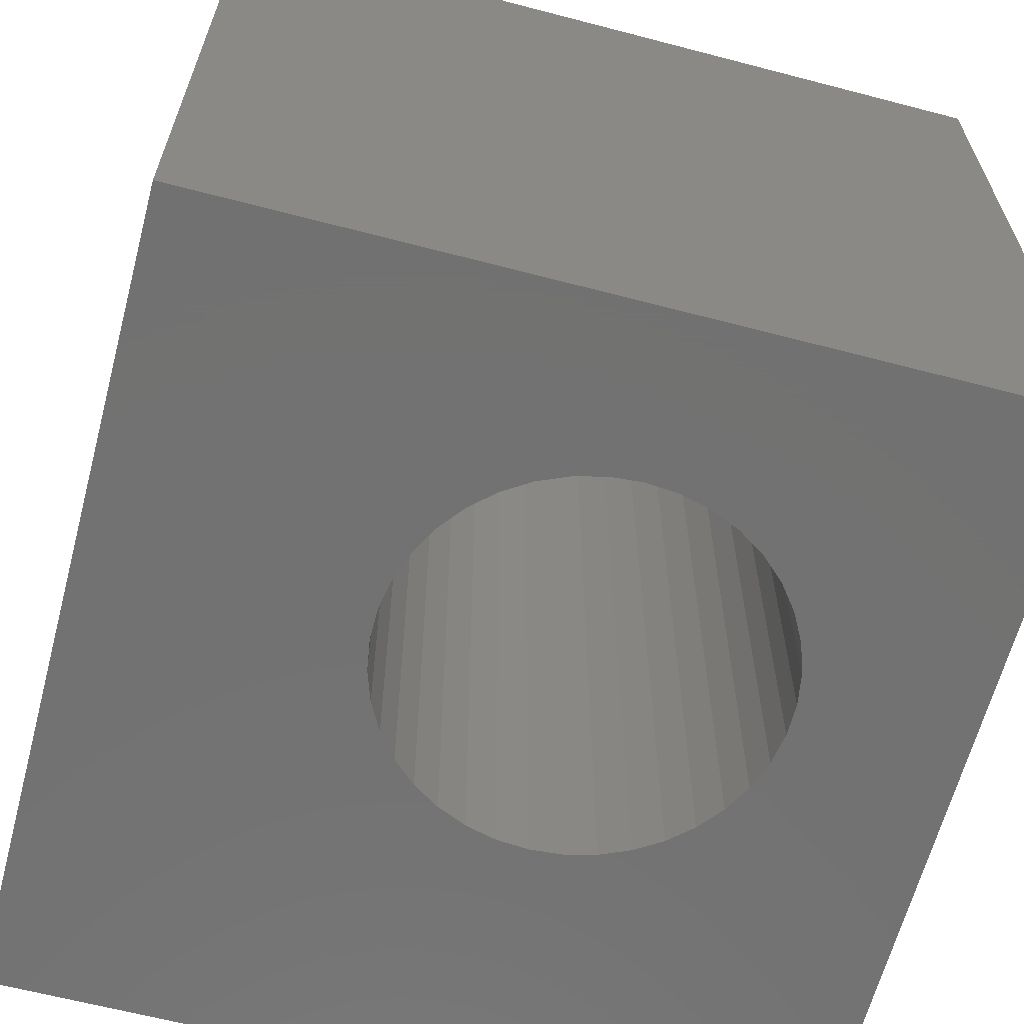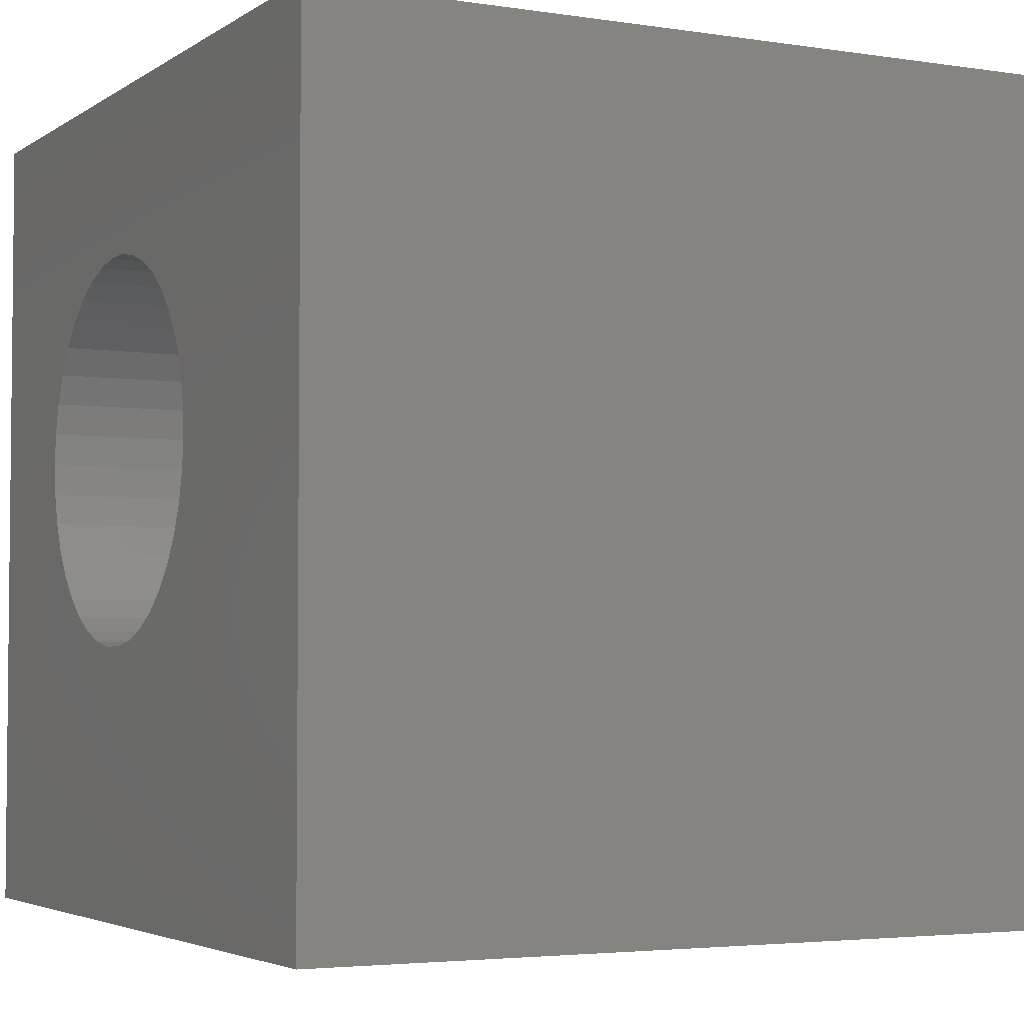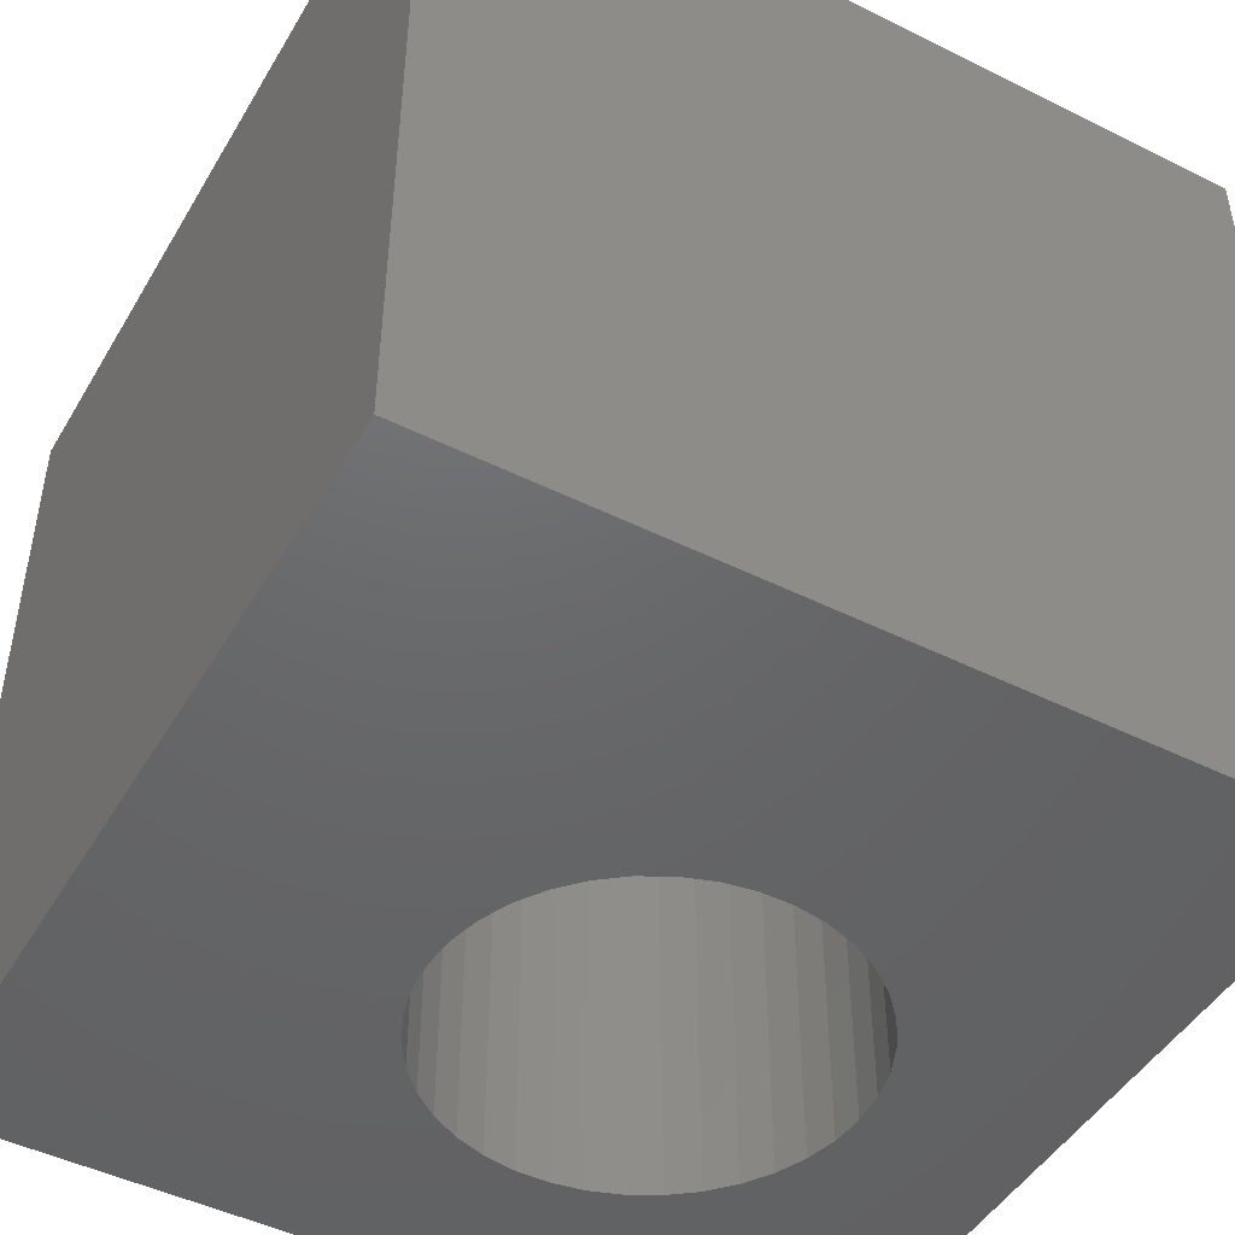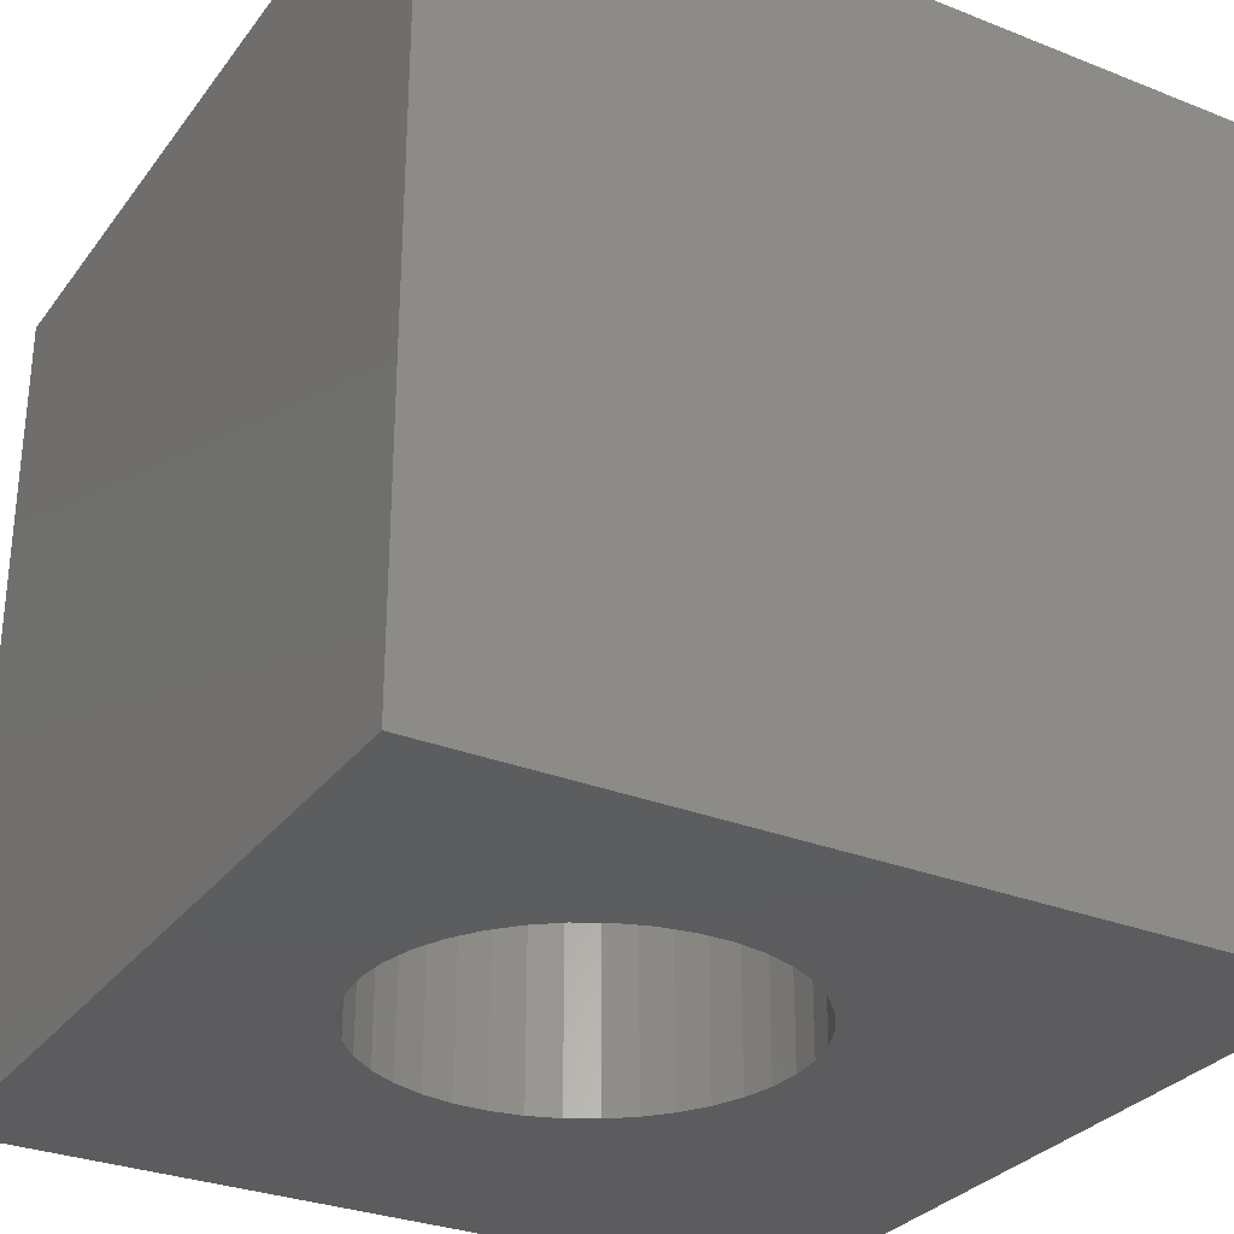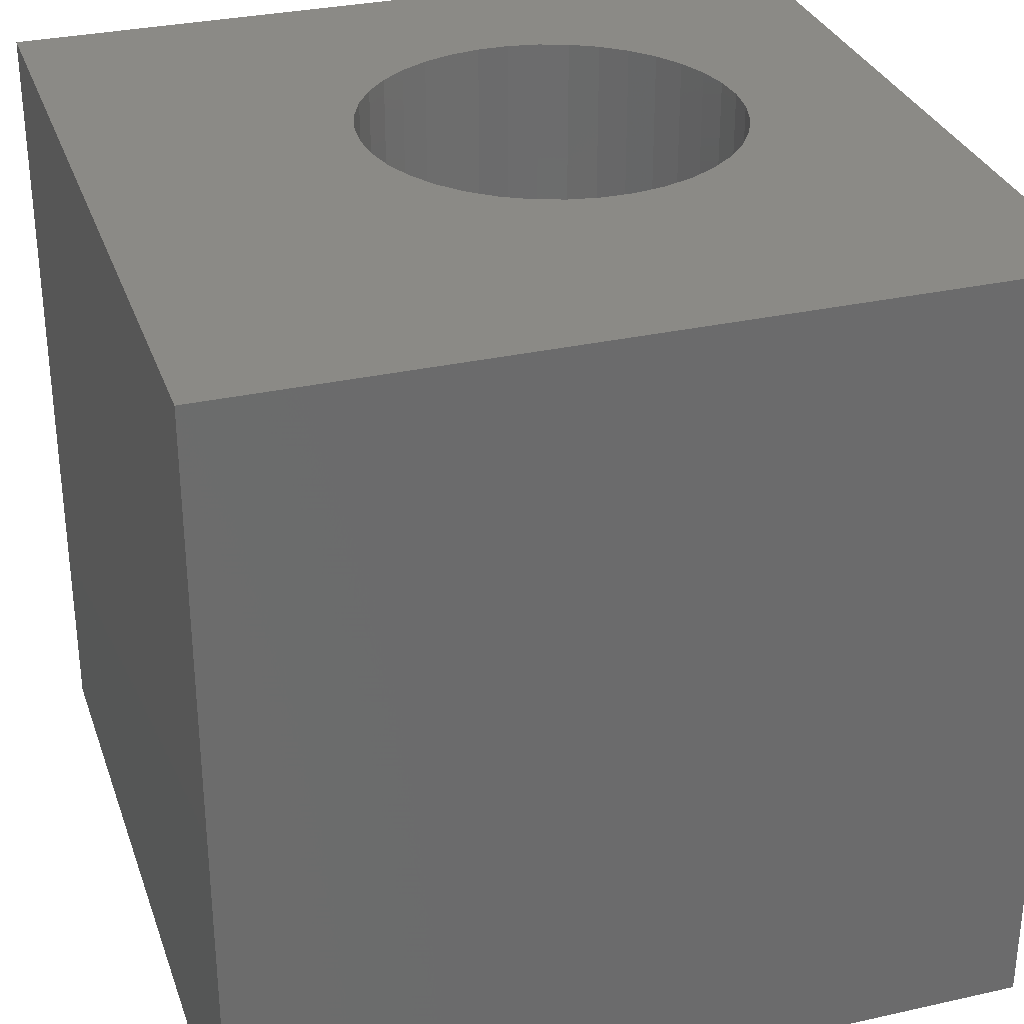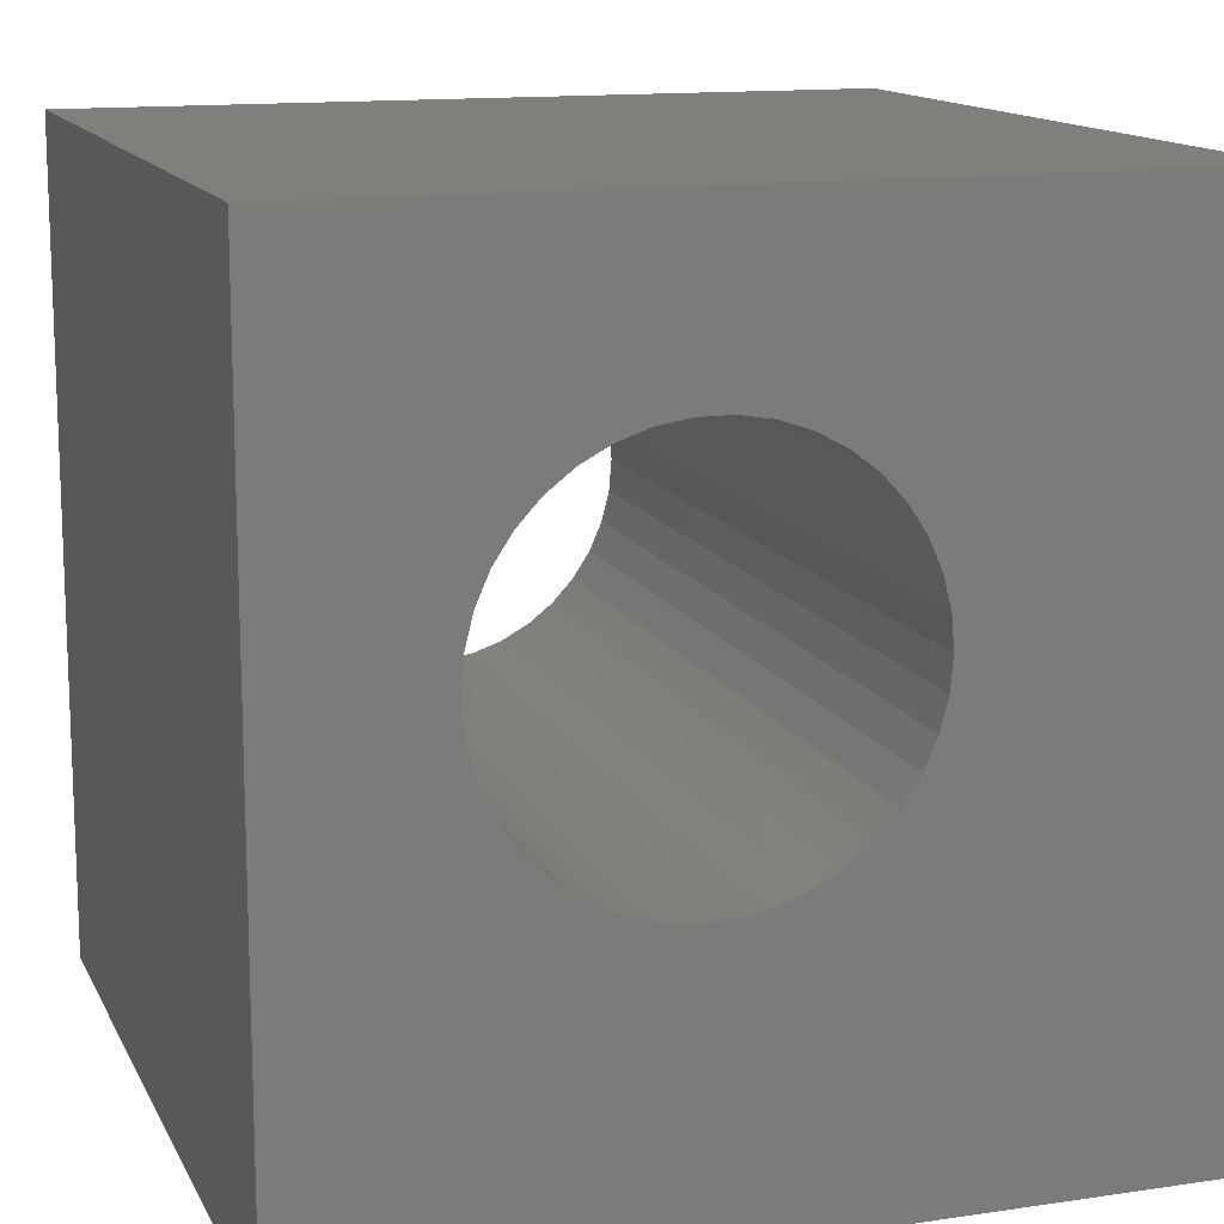
<metadata>
{"format":"stl","ext":"stl","renderer":"f3d","projection":"perspective","resolution":1024,"background":"white","views":[{"elev":-63.9,"azim":75.2,"up":"+Z"},{"elev":-3.7,"azim":-117.3,"up":"+Y"},{"elev":-47.2,"azim":-29.3,"up":"+Z"},{"elev":-30.2,"azim":150.1,"up":"+Z"},{"elev":31.2,"azim":-17.7,"up":"+Z"},{"elev":13.6,"azim":161.6,"up":"+Y"}]}
</metadata>
<code>
# stl→obj: 84 verts, 168 faces
v 0 10 10
v 0 10 0
v 0 0 10
v 0 0 0
v 8.023 5.243 10
v 10 0 10
v 8.055 5.631 10
v 10 10 10
v 8.023 6.018 10
v 7.927 6.395 10
v 5.121 7.914 10
v 5.505 7.978 10
v 6.278 7.914 10
v 6.645 7.788 10
v 6.988 7.603 10
v 7.295 7.364 10
v 5.894 7.978 10
v 7.927 4.866 10
v 7.771 4.509 10
v 7.558 4.184 10
v 7.295 3.897 10
v 6.988 3.658 10
v 6.645 3.473 10
v 4.104 7.364 10
v 4.411 7.603 10
v 4.753 7.788 10
v 7.558 7.077 10
v 7.771 6.752 10
v 5.121 3.347 10
v 4.753 3.473 10
v 3.376 6.018 10
v 3.471 6.395 10
v 6.278 3.347 10
v 5.894 3.283 10
v 5.505 3.283 10
v 3.627 6.752 10
v 3.84 7.077 10
v 4.411 3.658 10
v 4.104 3.897 10
v 3.84 4.184 10
v 3.376 5.243 10
v 3.343 5.631 10
v 3.627 4.509 10
v 3.471 4.866 10
v 10 10 0
v 10 0 0
v 3.376 6.018 0
v 3.343 5.631 0
v 6.988 7.603 0
v 6.645 7.788 0
v 5.121 7.914 0
v 4.753 7.788 0
v 8.055 5.631 0
v 8.023 5.243 0
v 7.927 4.866 0
v 8.023 6.018 0
v 7.927 6.395 0
v 7.771 6.752 0
v 3.376 5.243 0
v 3.471 4.866 0
v 6.278 3.347 0
v 6.645 3.473 0
v 6.988 3.658 0
v 7.295 3.897 0
v 7.558 4.184 0
v 7.771 4.509 0
v 7.558 7.077 0
v 7.295 7.364 0
v 6.278 7.914 0
v 5.894 7.978 0
v 5.505 7.978 0
v 4.411 7.603 0
v 4.104 7.364 0
v 3.84 7.077 0
v 3.627 6.752 0
v 3.471 6.395 0
v 4.753 3.473 0
v 4.411 3.658 0
v 4.104 3.897 0
v 5.121 3.347 0
v 5.505 3.283 0
v 5.894 3.283 0
v 3.627 4.509 0
v 3.84 4.184 0
f 1 2 3
f 3 2 4
f 5 6 7
f 7 6 8
f 7 8 9
f 9 8 10
f 11 12 1
f 13 14 8
f 8 14 15
f 8 15 16
f 1 12 8
f 8 12 17
f 8 17 13
f 5 18 6
f 6 18 19
f 6 19 20
f 20 21 6
f 6 21 22
f 6 22 23
f 24 25 1
f 1 25 26
f 1 26 11
f 16 27 8
f 8 27 28
f 8 28 10
f 29 30 3
f 1 31 32
f 23 33 6
f 6 33 34
f 6 34 3
f 3 34 35
f 3 35 29
f 32 36 1
f 1 36 37
f 1 37 24
f 30 38 3
f 3 38 39
f 3 39 40
f 3 41 1
f 1 41 42
f 1 42 31
f 40 43 3
f 3 43 44
f 3 44 41
f 45 8 46
f 46 8 6
f 47 48 2
f 49 50 45
f 51 52 2
f 53 45 54
f 54 45 46
f 54 46 55
f 53 56 45
f 45 56 57
f 45 57 58
f 2 48 4
f 4 48 59
f 4 59 60
f 61 62 46
f 46 62 63
f 46 63 64
f 64 65 46
f 46 65 66
f 46 66 55
f 58 67 45
f 45 67 68
f 45 68 49
f 50 69 45
f 45 69 70
f 45 70 2
f 2 70 71
f 2 71 51
f 52 72 2
f 2 72 73
f 2 73 74
f 74 75 2
f 2 75 76
f 2 76 47
f 77 4 78
f 78 4 79
f 77 80 4
f 4 80 81
f 4 81 46
f 46 81 82
f 46 82 61
f 60 83 4
f 4 83 84
f 4 84 79
f 8 45 1
f 1 45 2
f 46 6 4
f 4 6 3
f 54 7 53
f 53 7 9
f 53 9 56
f 56 9 10
f 56 10 57
f 57 10 28
f 57 28 58
f 58 28 27
f 58 27 67
f 67 27 16
f 67 16 68
f 68 16 15
f 68 15 49
f 49 15 14
f 49 14 50
f 50 14 13
f 50 13 69
f 69 13 17
f 69 17 70
f 70 17 12
f 70 12 71
f 71 12 11
f 71 11 51
f 51 11 26
f 51 26 52
f 52 26 25
f 52 25 72
f 72 25 24
f 72 24 73
f 73 24 37
f 73 37 74
f 74 37 36
f 74 36 75
f 75 36 32
f 75 32 76
f 76 32 31
f 76 31 47
f 47 31 42
f 47 42 48
f 48 42 41
f 48 41 59
f 59 41 44
f 59 44 60
f 60 44 43
f 60 43 83
f 83 43 40
f 83 40 84
f 84 40 39
f 84 39 79
f 79 39 38
f 79 38 78
f 78 38 30
f 78 30 77
f 77 30 29
f 77 29 80
f 80 29 35
f 80 35 81
f 81 35 34
f 81 34 82
f 82 34 33
f 82 33 61
f 61 33 23
f 61 23 62
f 62 23 22
f 62 22 63
f 63 22 21
f 63 21 64
f 64 21 20
f 64 20 65
f 65 20 19
f 65 19 66
f 66 19 18
f 66 18 55
f 55 18 5
f 55 5 54
f 54 5 7

</code>
